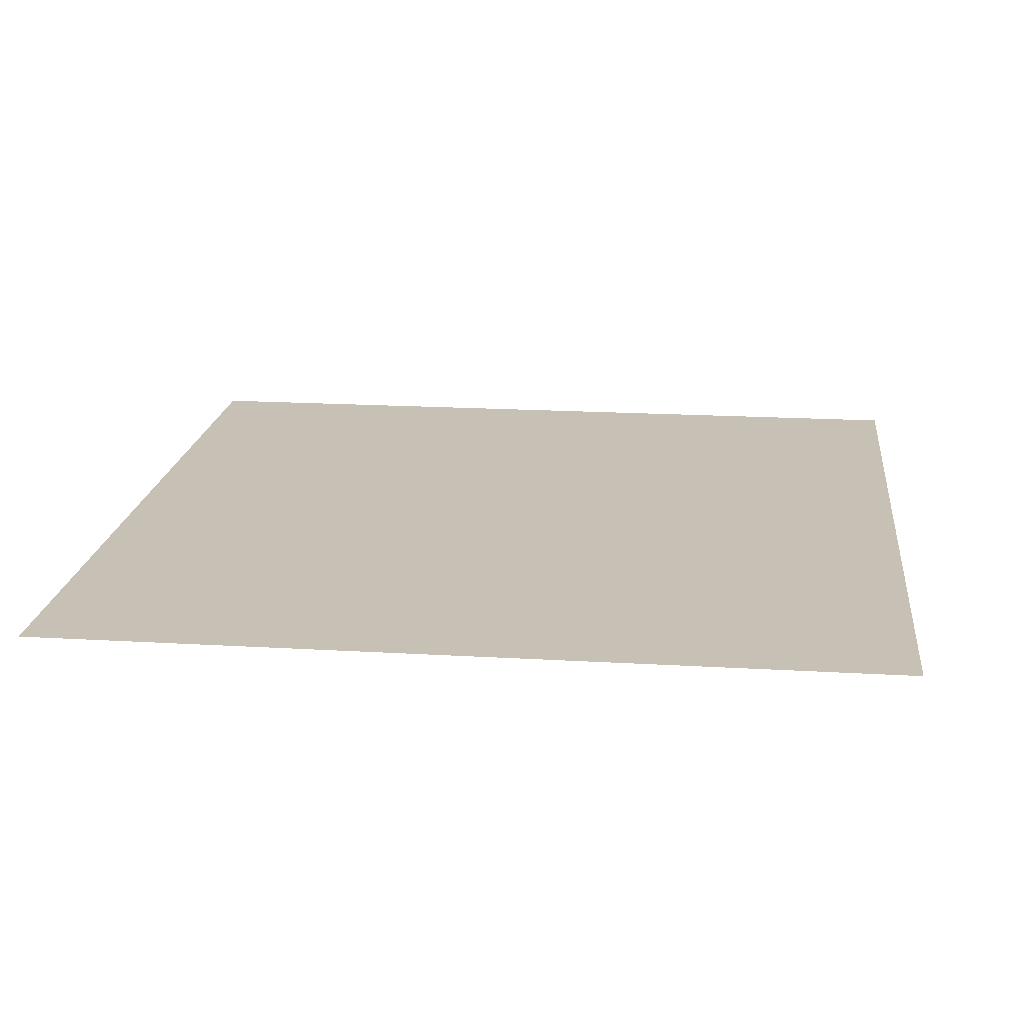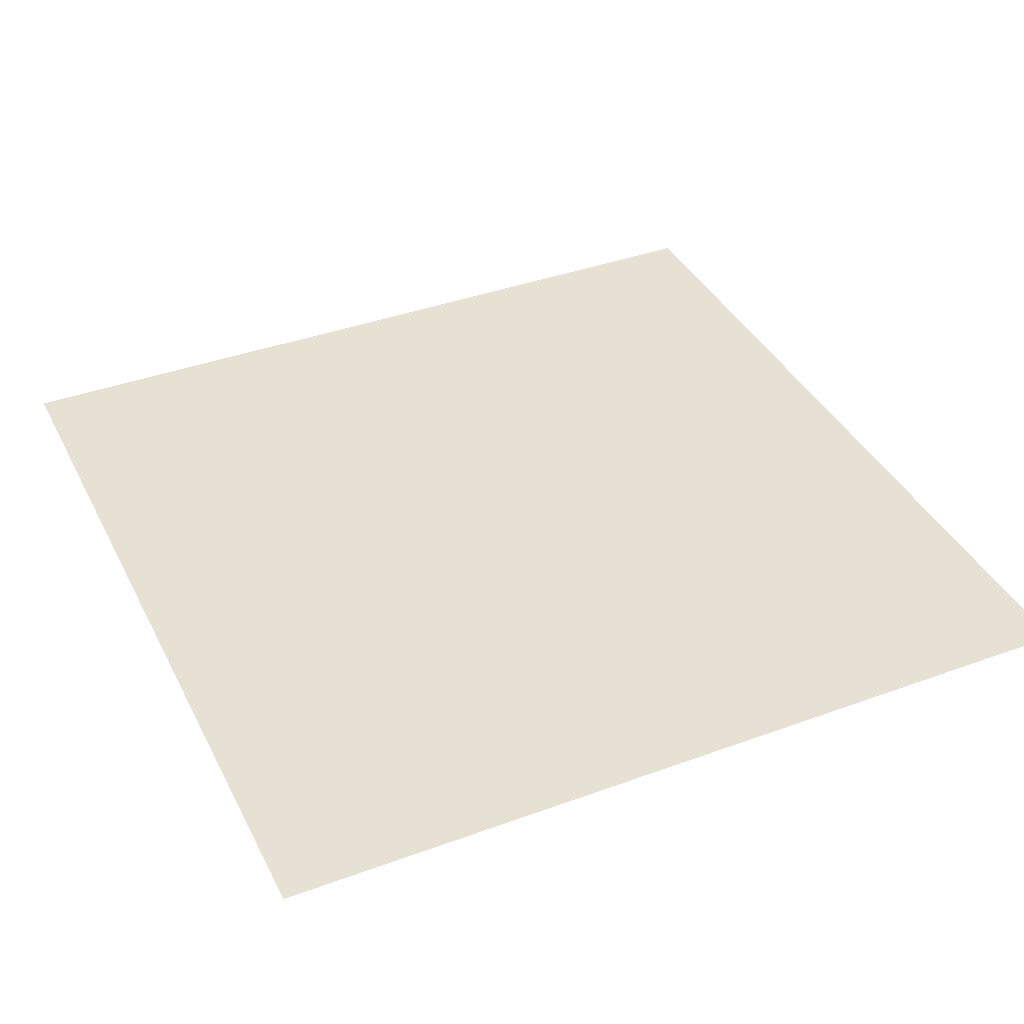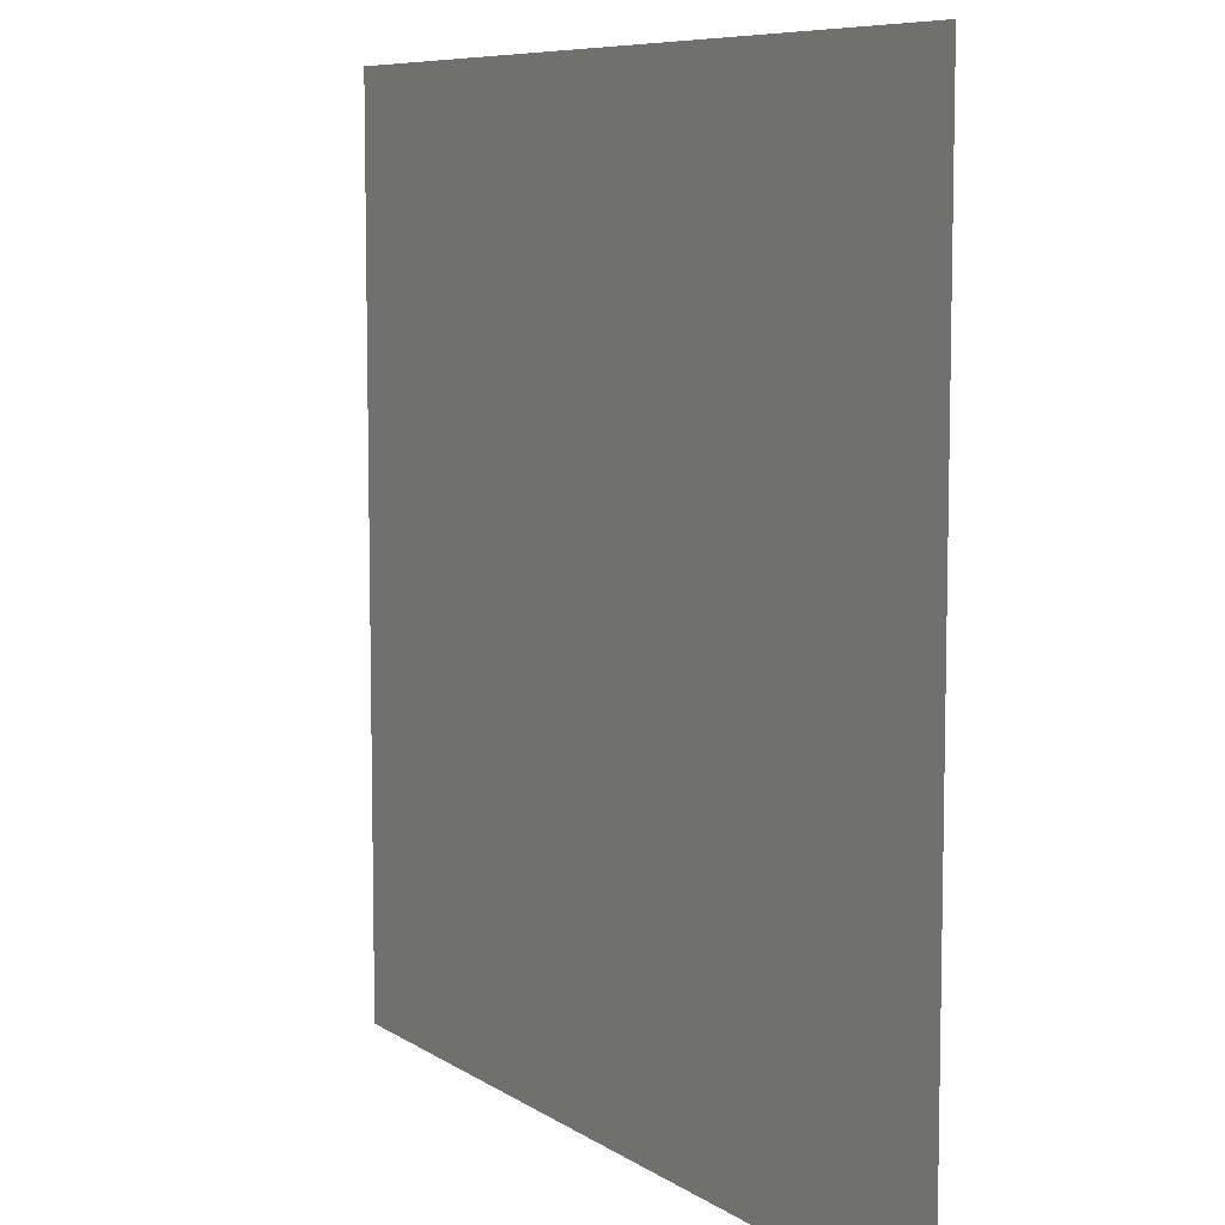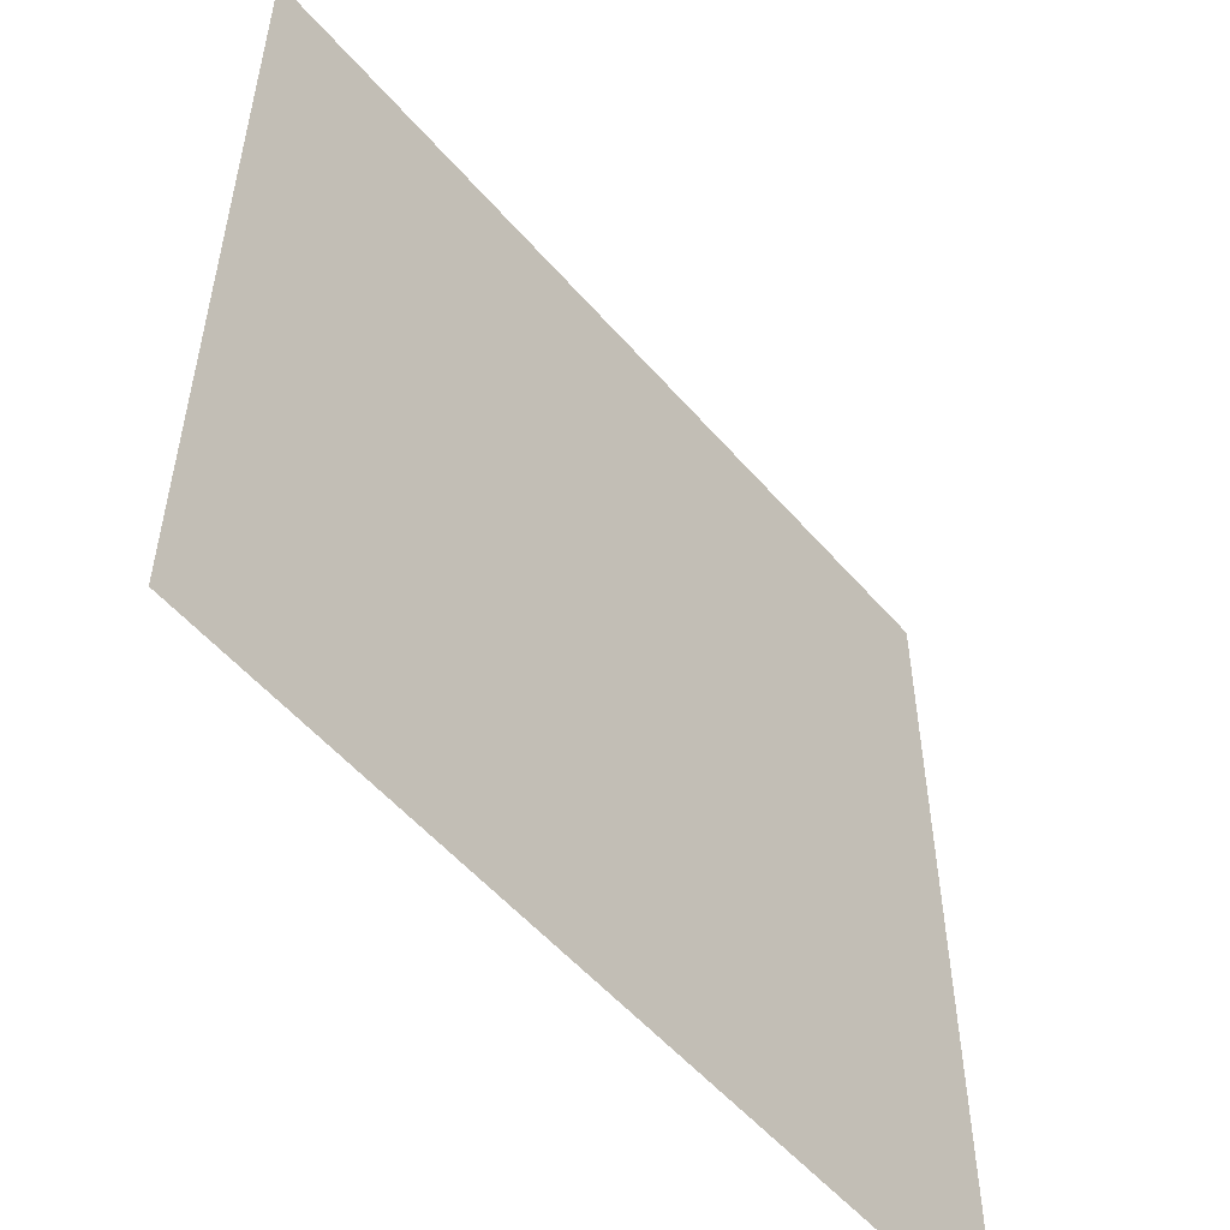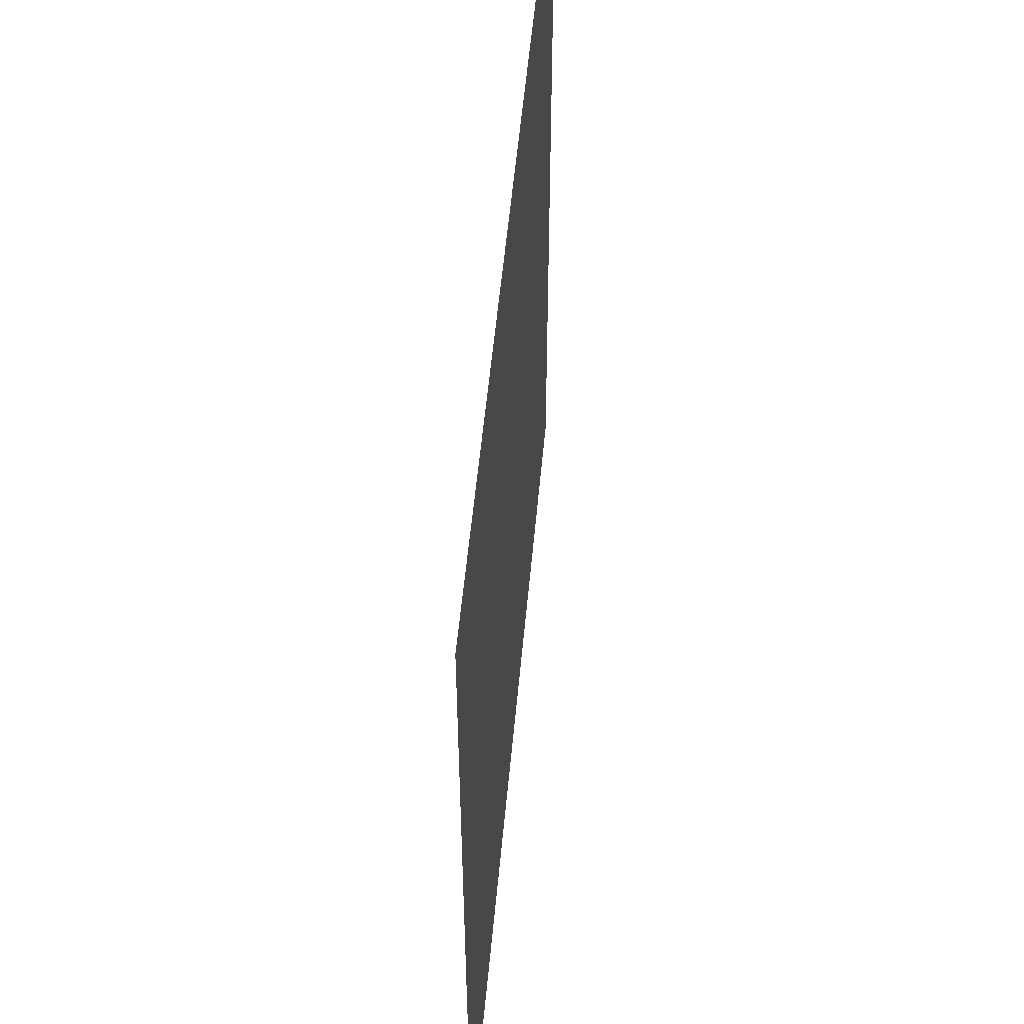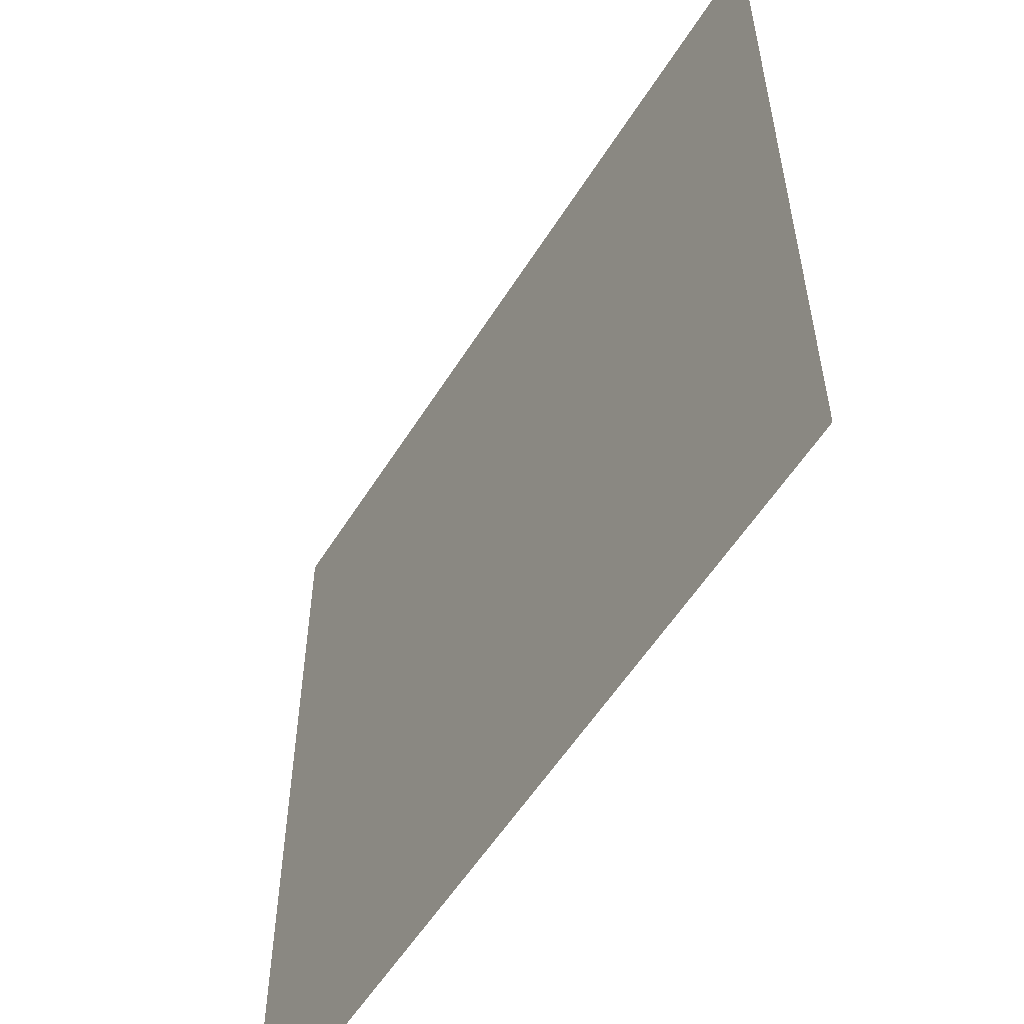
<metadata>
{"format":"obj","ext":"obj","renderer":"f3d","projection":"perspective","resolution":1024,"background":"white","views":[{"elev":18.5,"azim":-173.5,"up":"+Z"},{"elev":38.8,"azim":155.3,"up":"+Z"},{"elev":7.9,"azim":59.7,"up":"+Y"},{"elev":-54.3,"azim":-50.1,"up":"+Y"},{"elev":54.4,"azim":95.2,"up":"+Y"},{"elev":-56.0,"azim":-121.6,"up":"+Y"}]}
</metadata>
<code>
v -1.5 -1.5 0
v 1.5 -1.5 0
v 1.5 1.5 0
v -1.5 1.5 0
g o1 g2 g1
f 1 2 3 4

</code>
